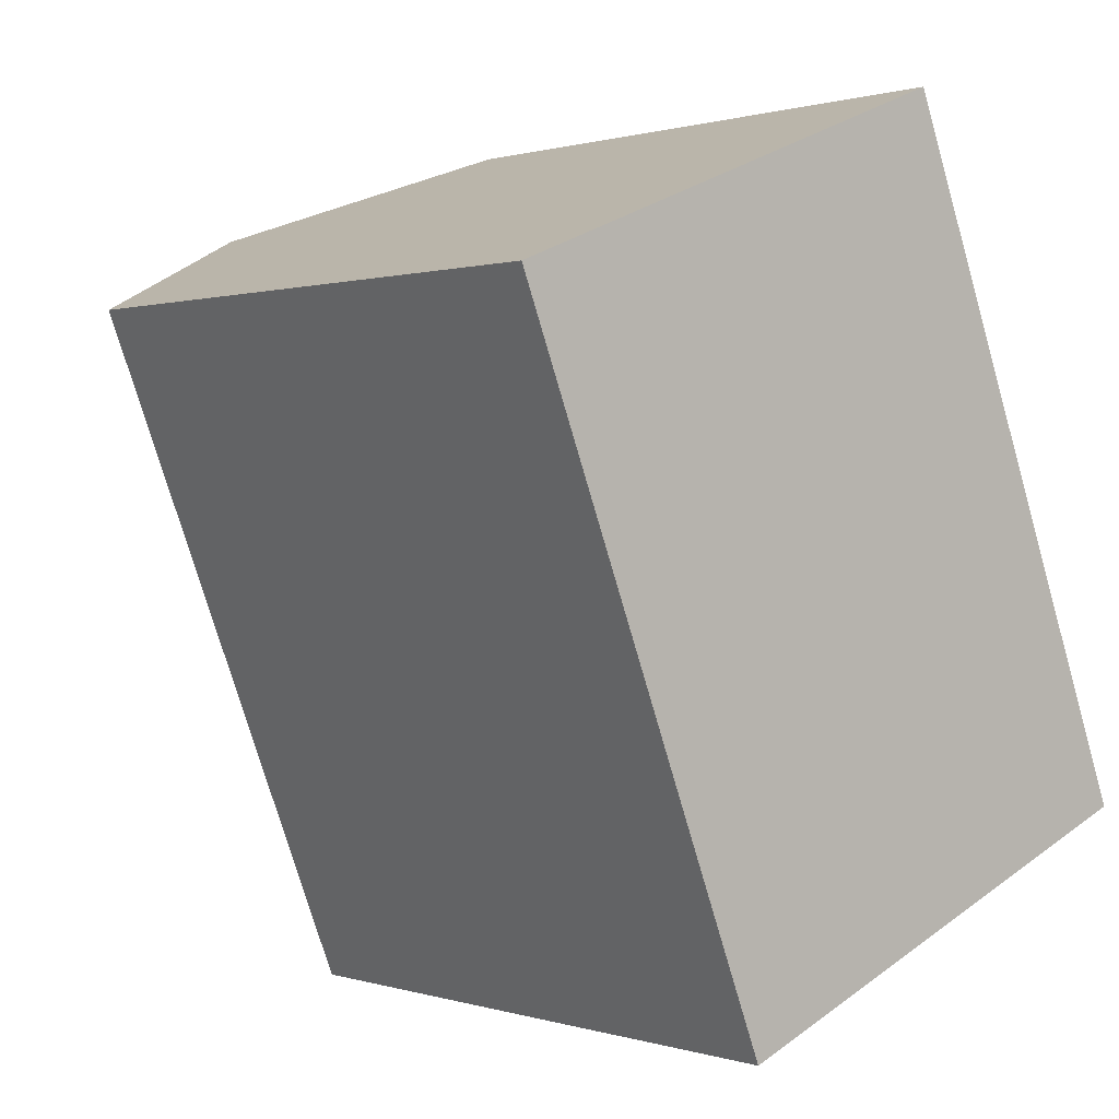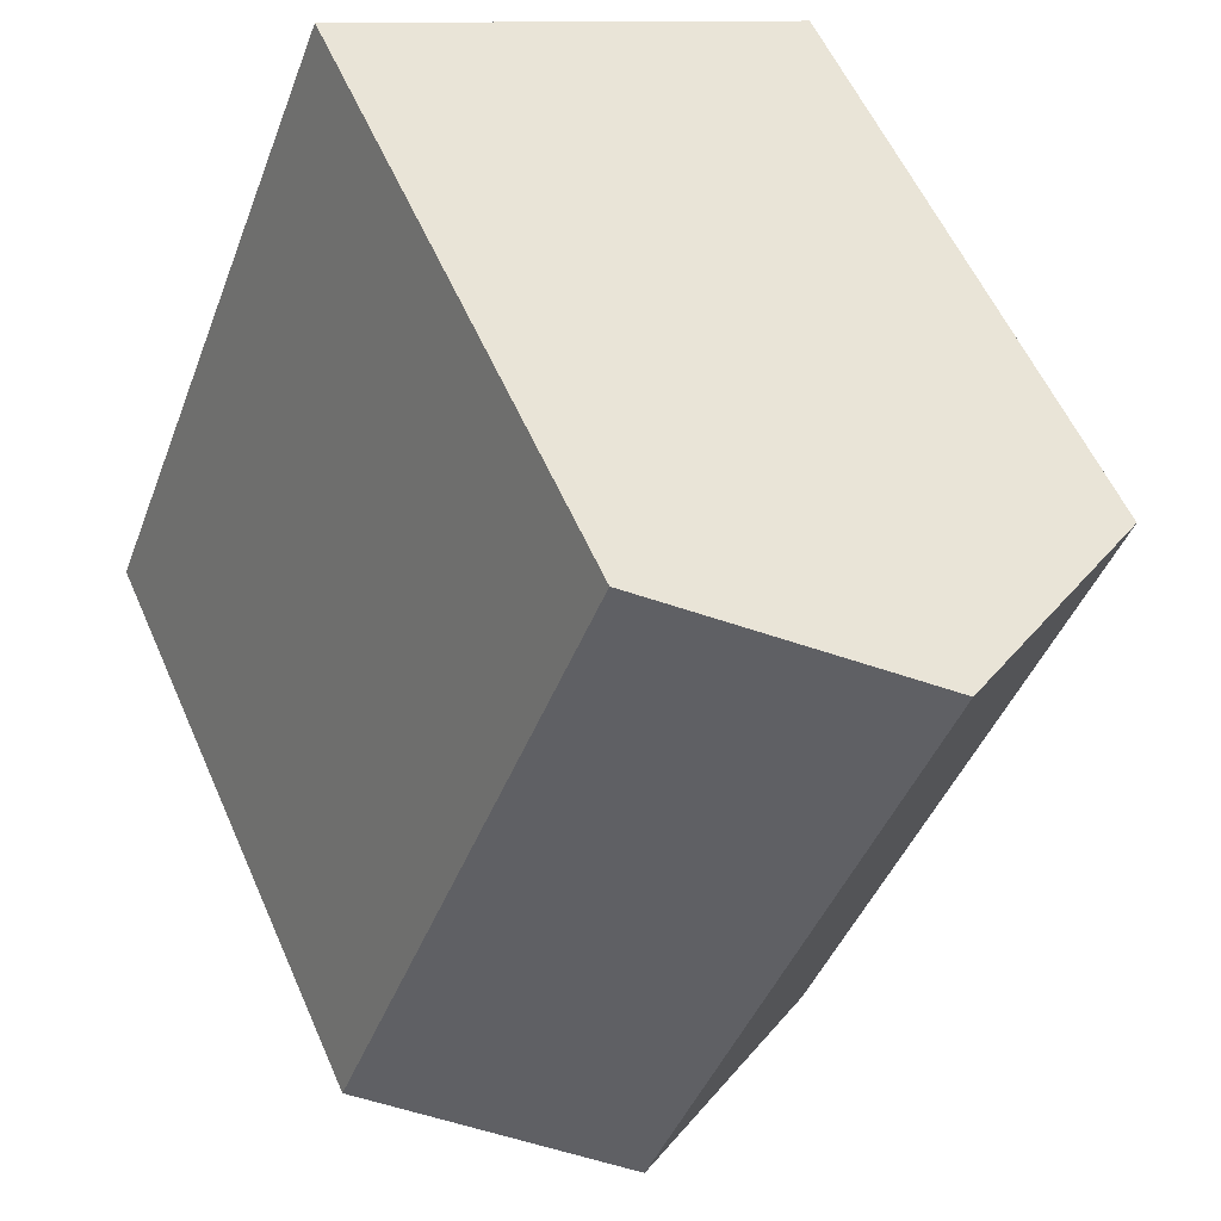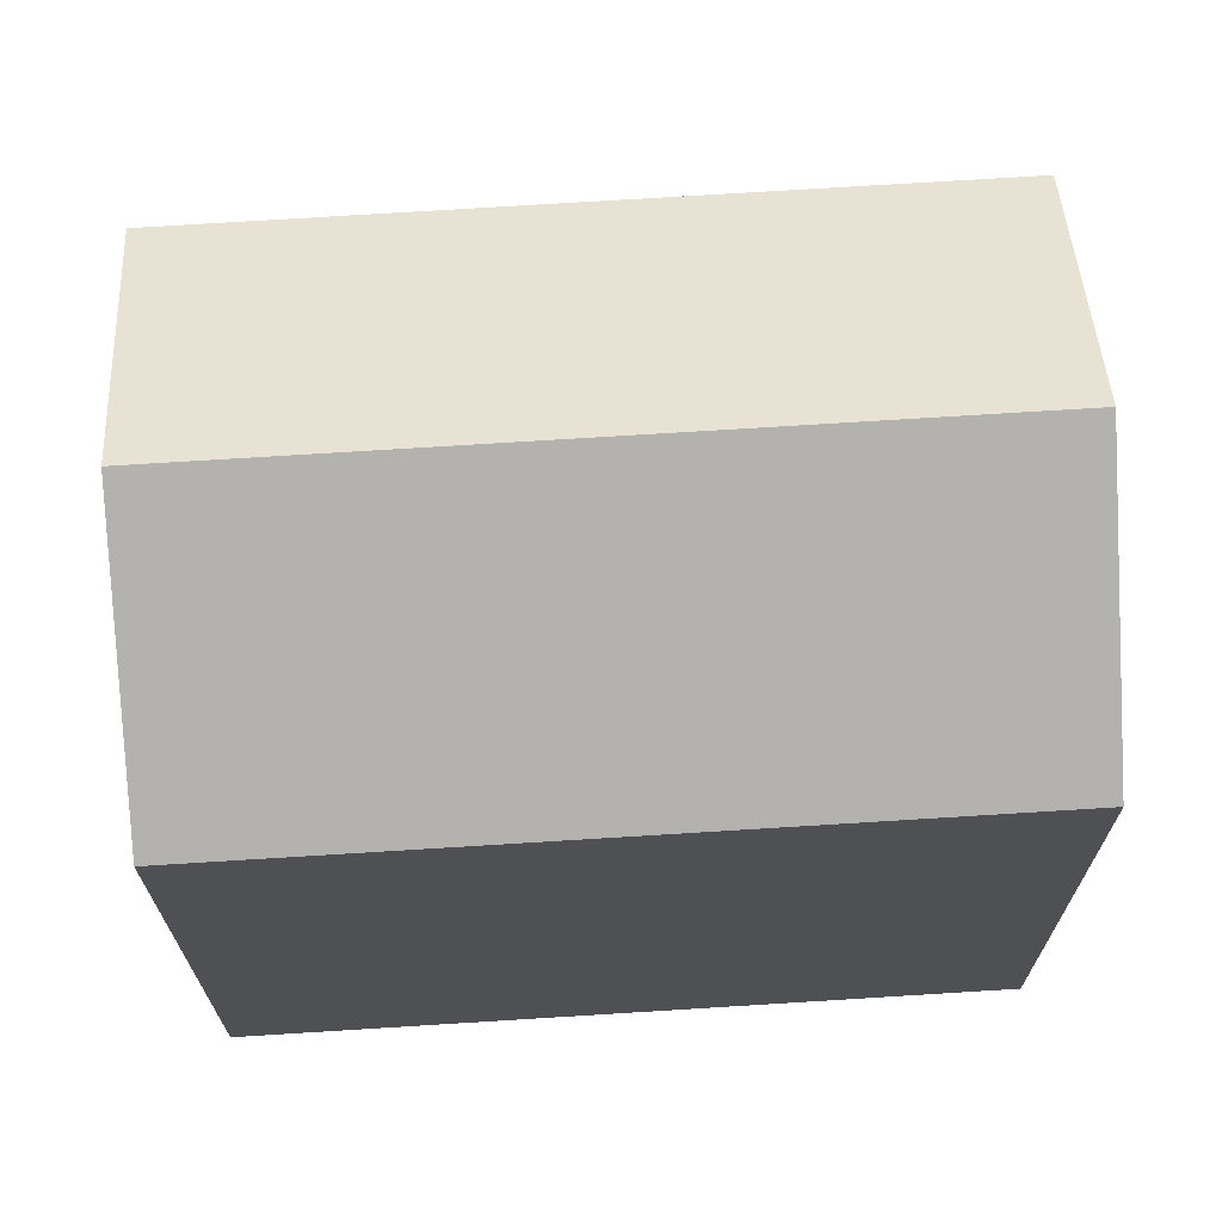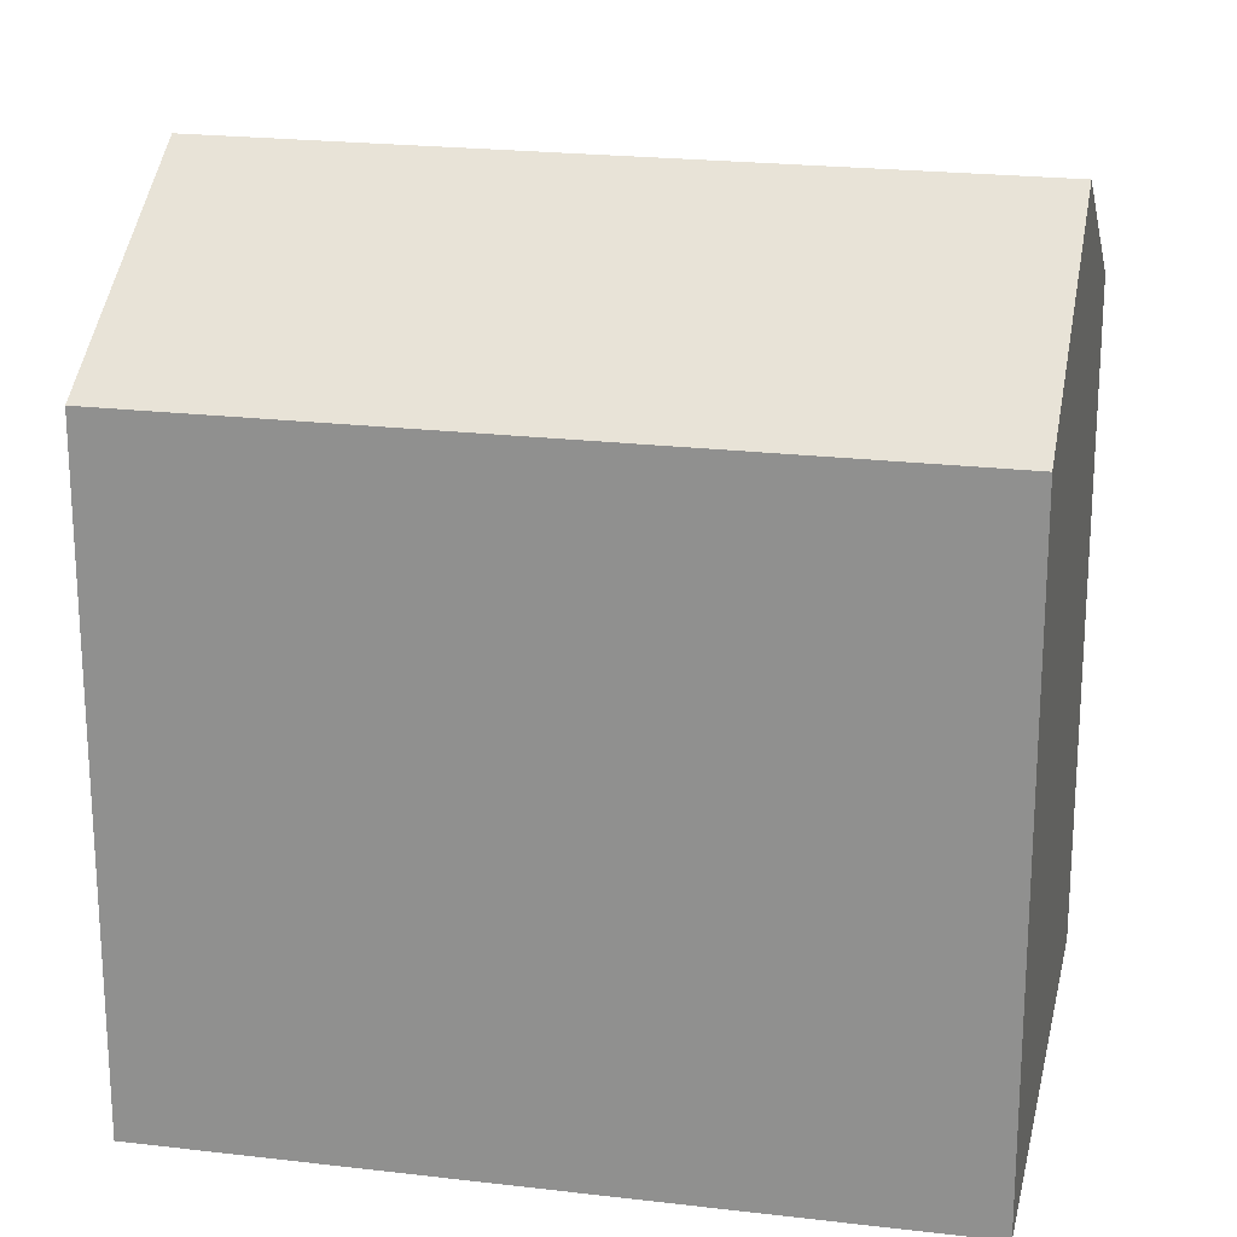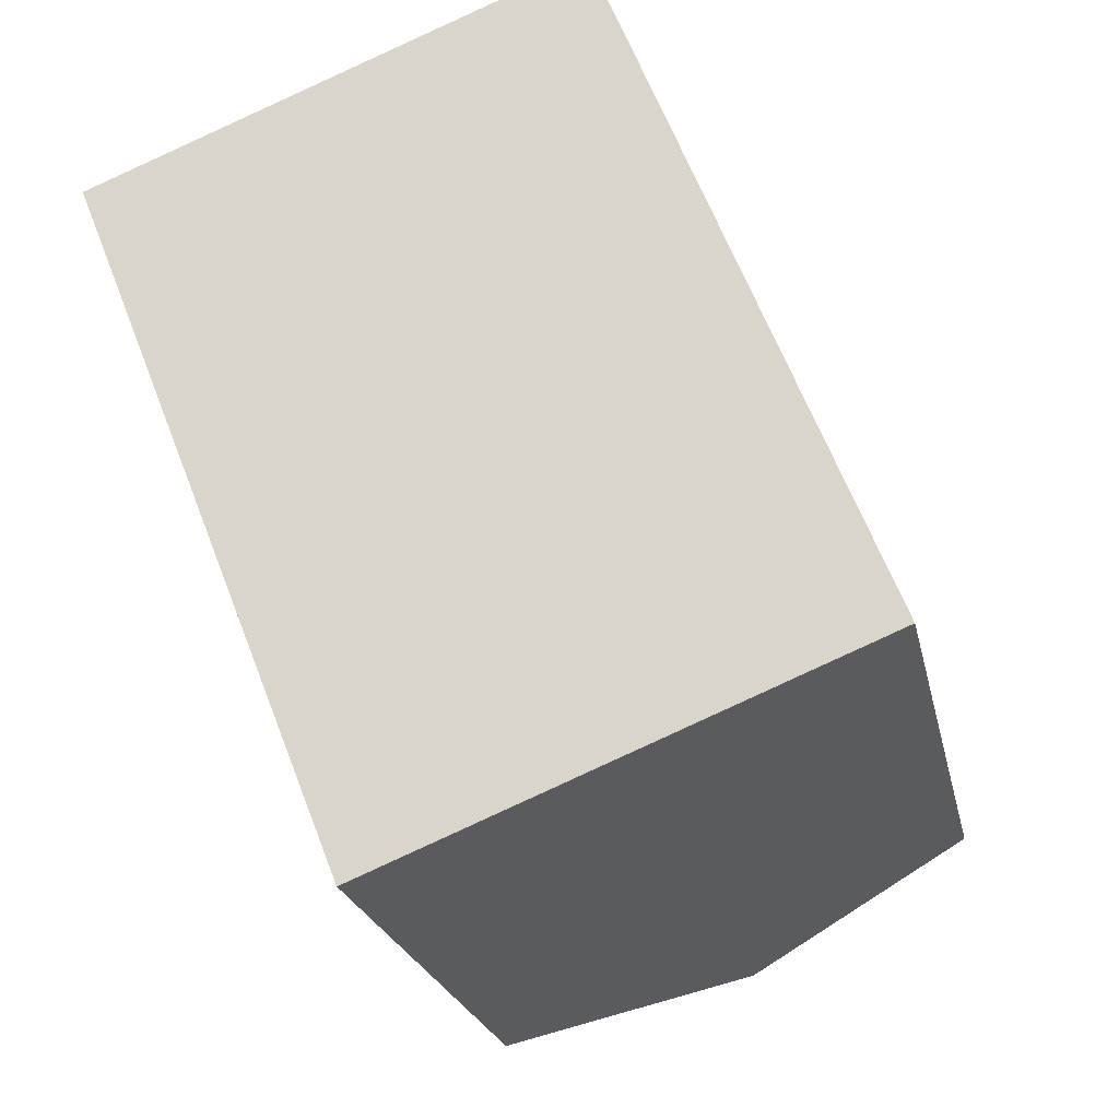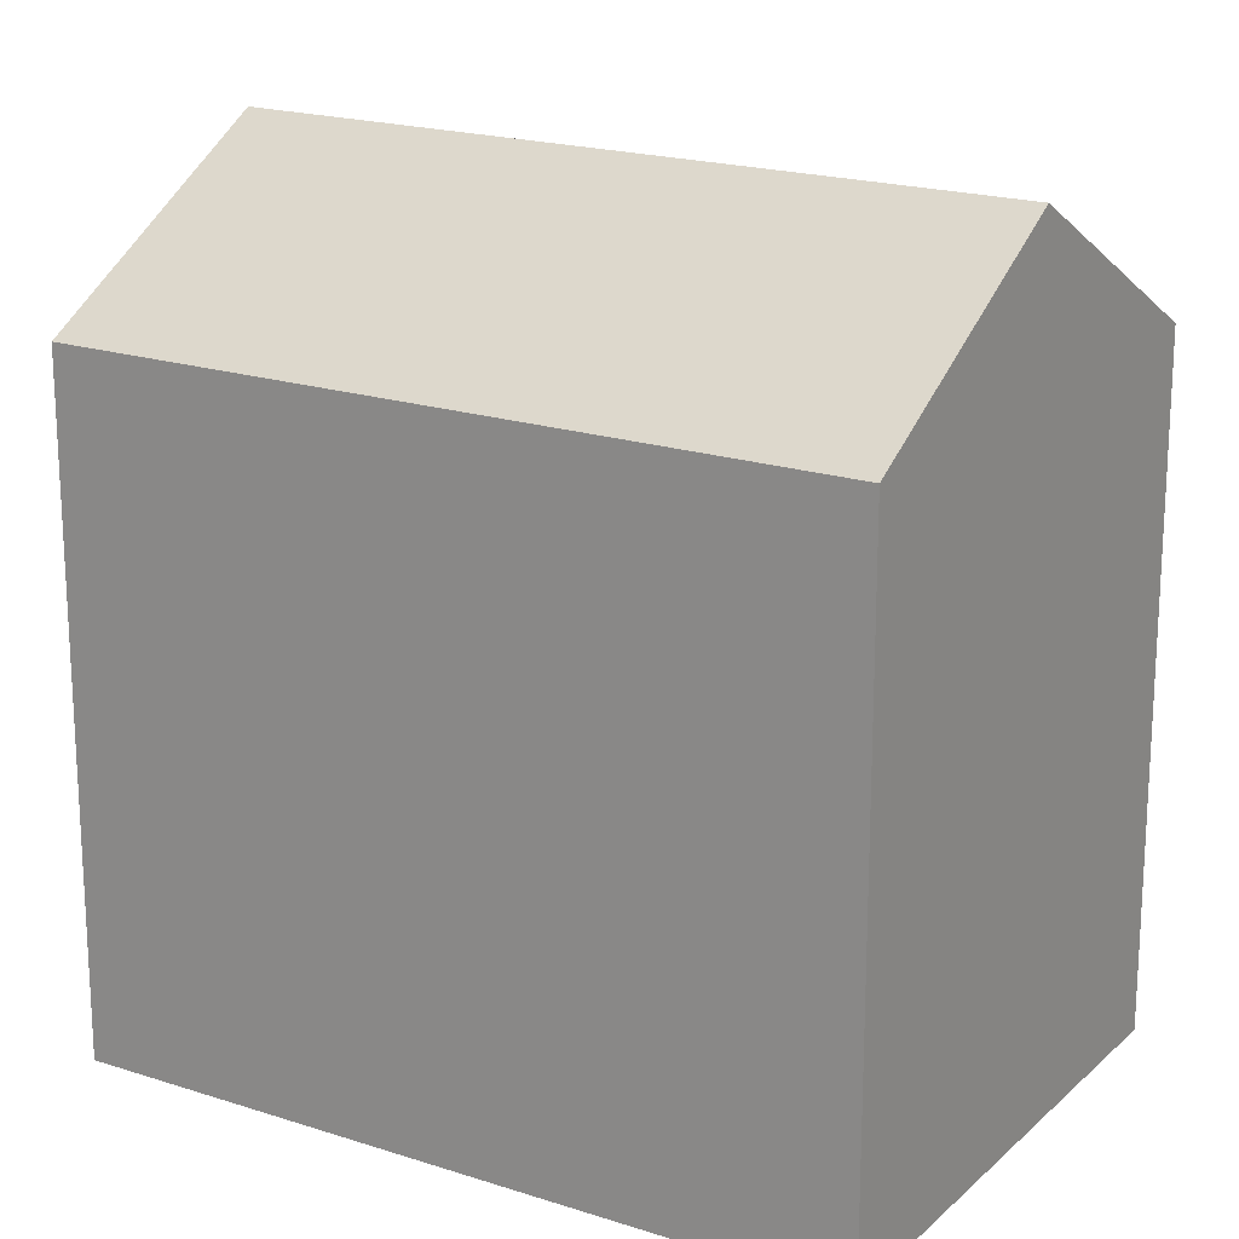
<metadata>
{"format":"obj","ext":"obj","renderer":"f3d","projection":"perspective","resolution":1024,"background":"white","views":[{"elev":0.6,"azim":-40.7,"up":"+Z"},{"elev":56.7,"azim":156.5,"up":"+Z"},{"elev":71.1,"azim":64.9,"up":"+Y"},{"elev":21.9,"azim":-99.7,"up":"+Y"},{"elev":-22.3,"azim":11.6,"up":"+Z"},{"elev":19.4,"azim":-80.0,"up":"+Y"}]}
</metadata>
<code>
v  19.34 16.3 -12.61
v  6.214 20.08 2.471
v  12.42 16.32 4.938
v  13.13 20.08 -15.11
v  0 16.31 9.986e-16
v  7.128 16.43 -17.53
v  6.927 16.31 -17.61
v  6.927 1.078e-15 -17.61
v  0 0 0
v  12.42 -3.024e-16 4.938
v  6.214 -1.513e-16 2.471
v  19.34 7.721e-16 -12.61
v  13.13 9.252e-16 -15.11
v  7.128 1.073e-15 -17.53
g defaultobject
f 1 2 3
f 2 1 4
f 5 6 7
f 6 5 4
f 4 5 2
f 8 5 7
f 5 8 9
f 5 3 2
f 3 5 9
f 3 9 10
f 10 9 11
f 10 1 3
f 1 10 12
f 12 4 1
f 4 12 6
f 6 12 7
f 7 12 8
f 8 12 13
f 8 13 14
f 11 12 10
f 12 11 9
f 12 9 13
f 13 9 14
f 14 9 8

</code>
